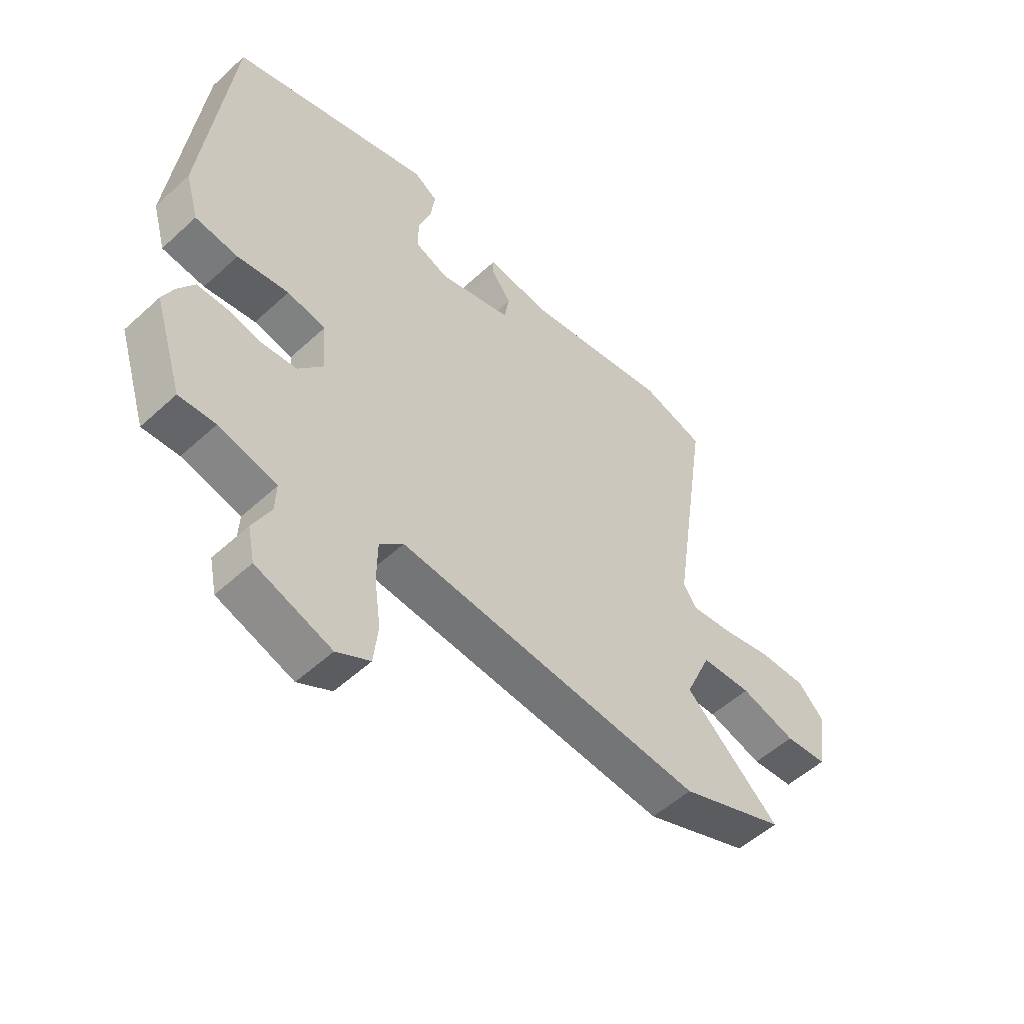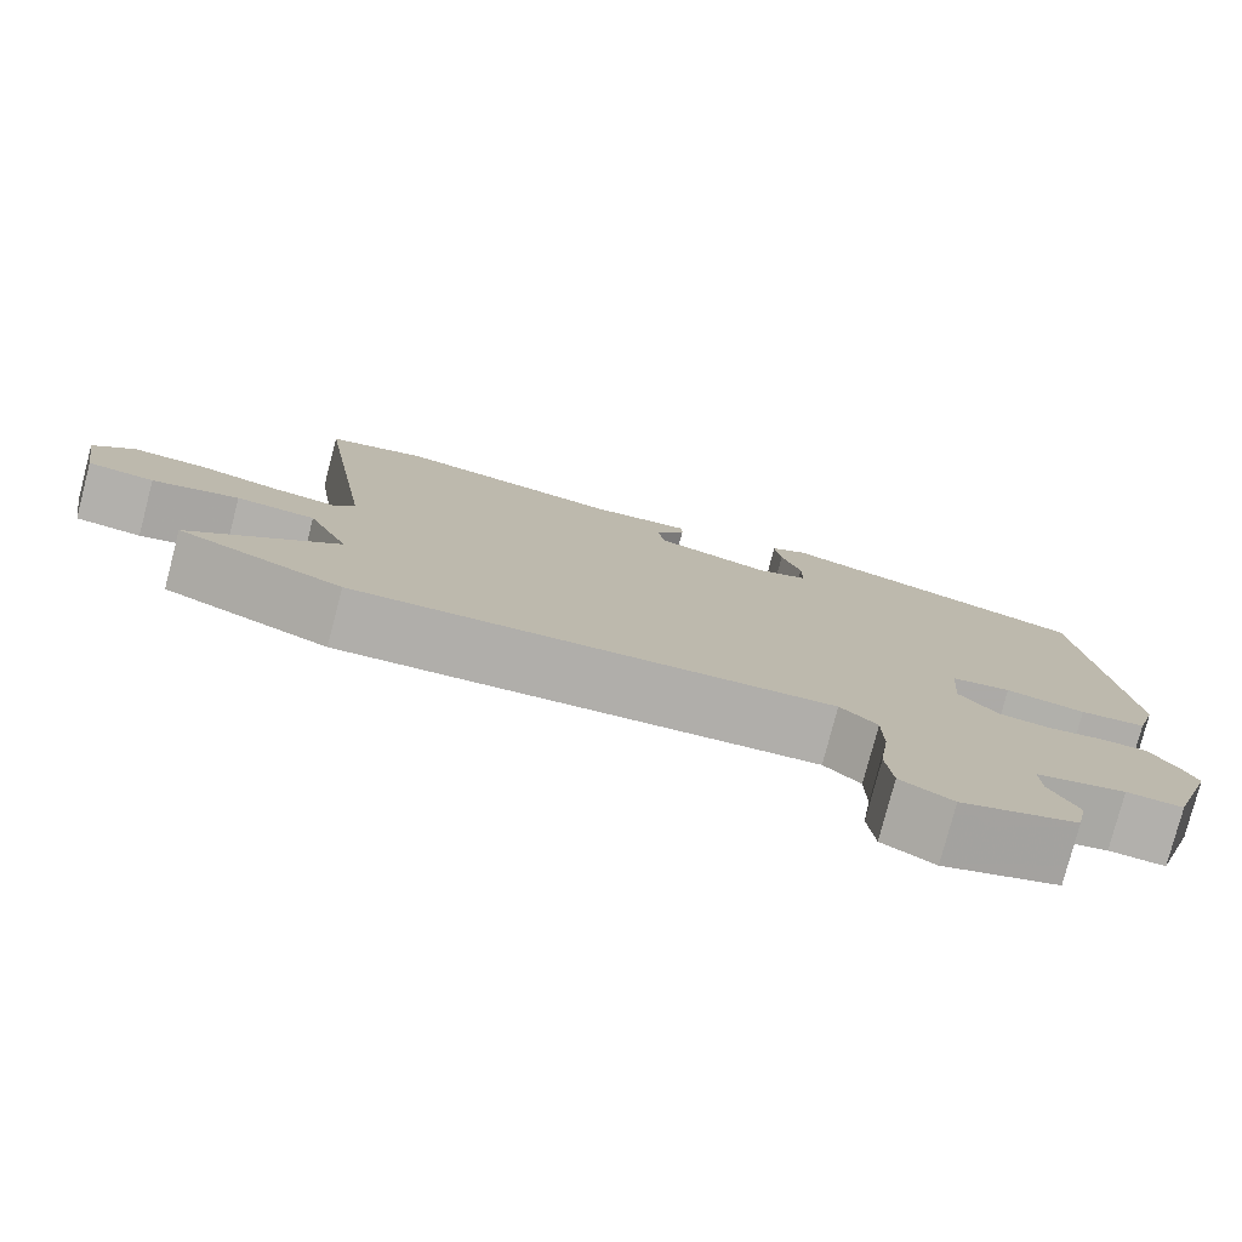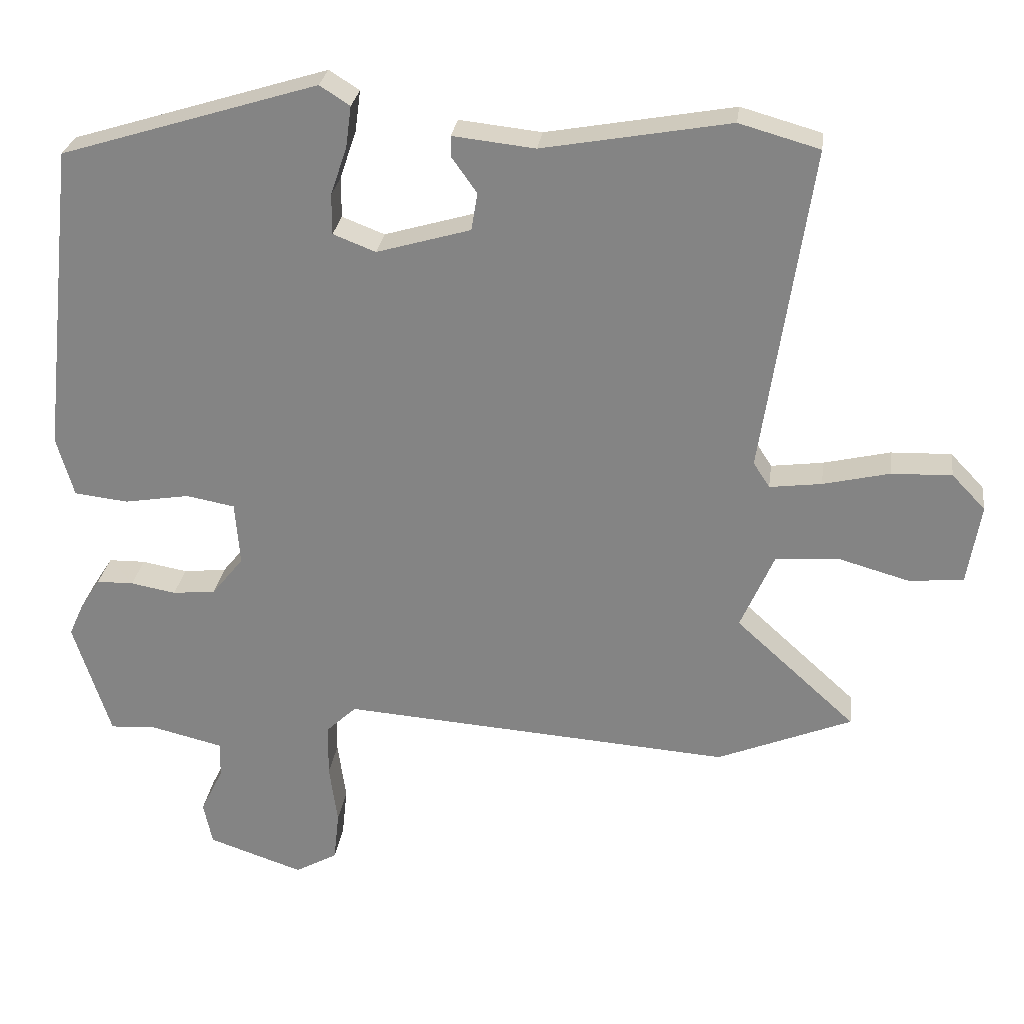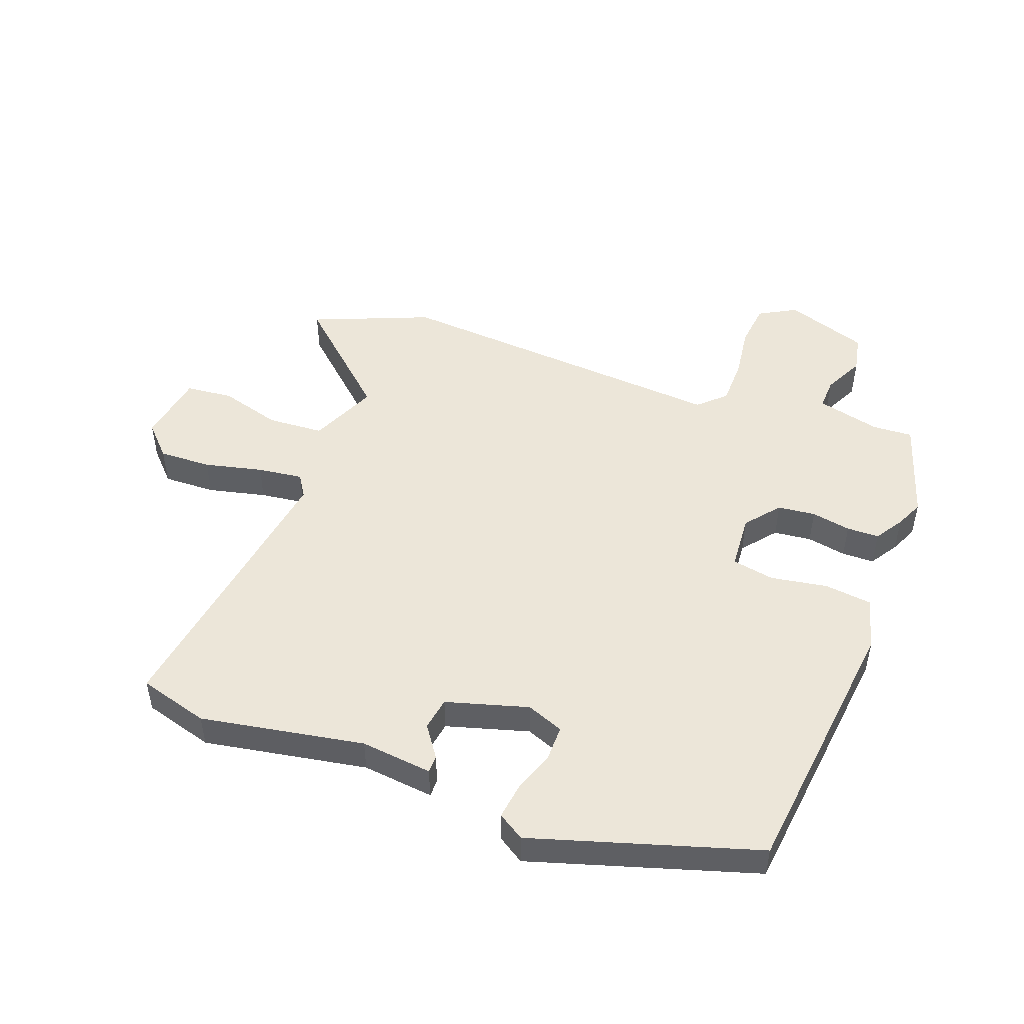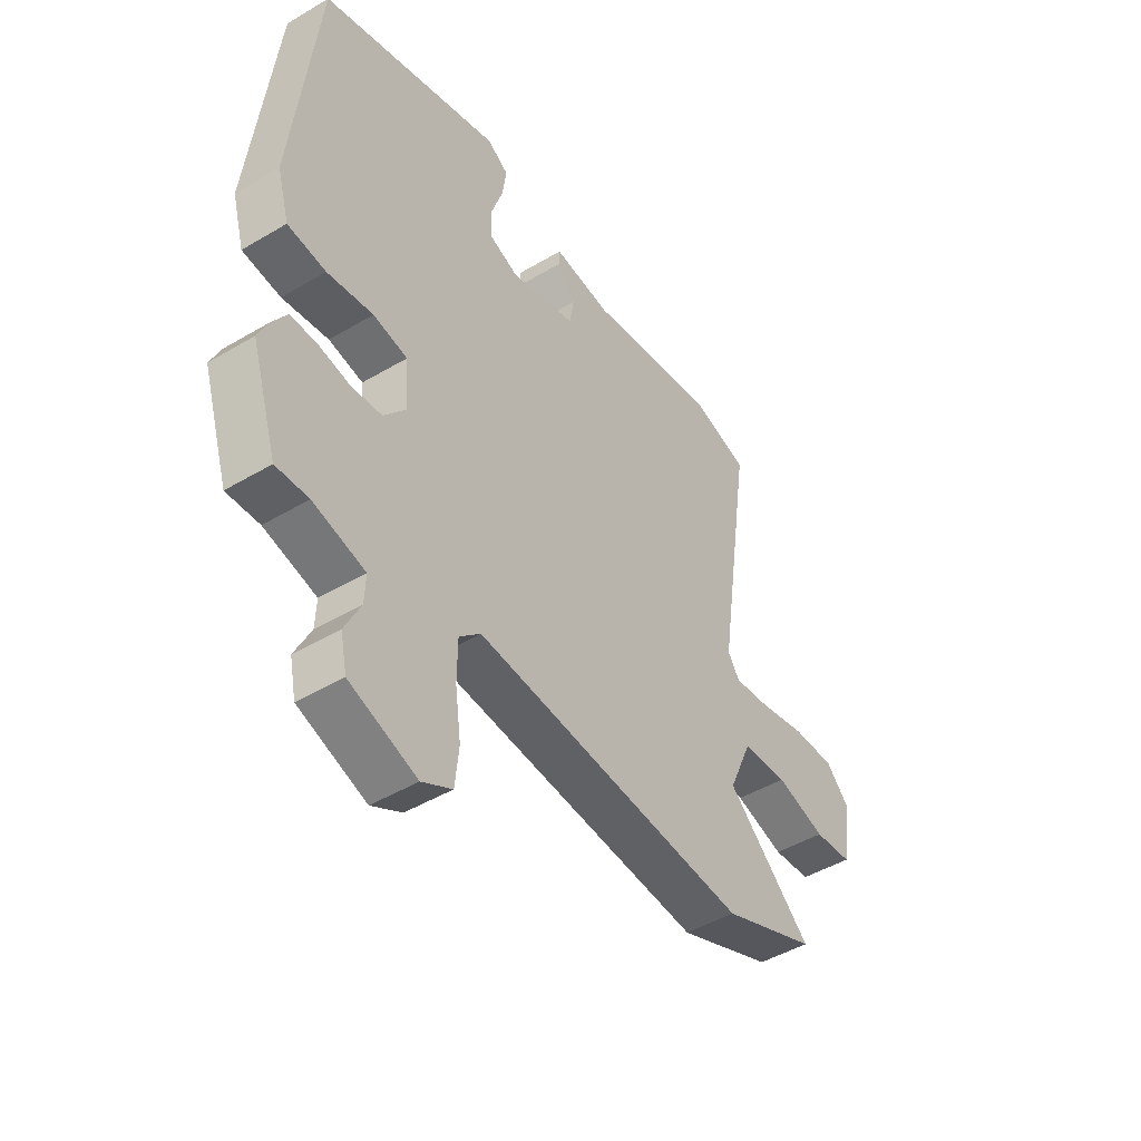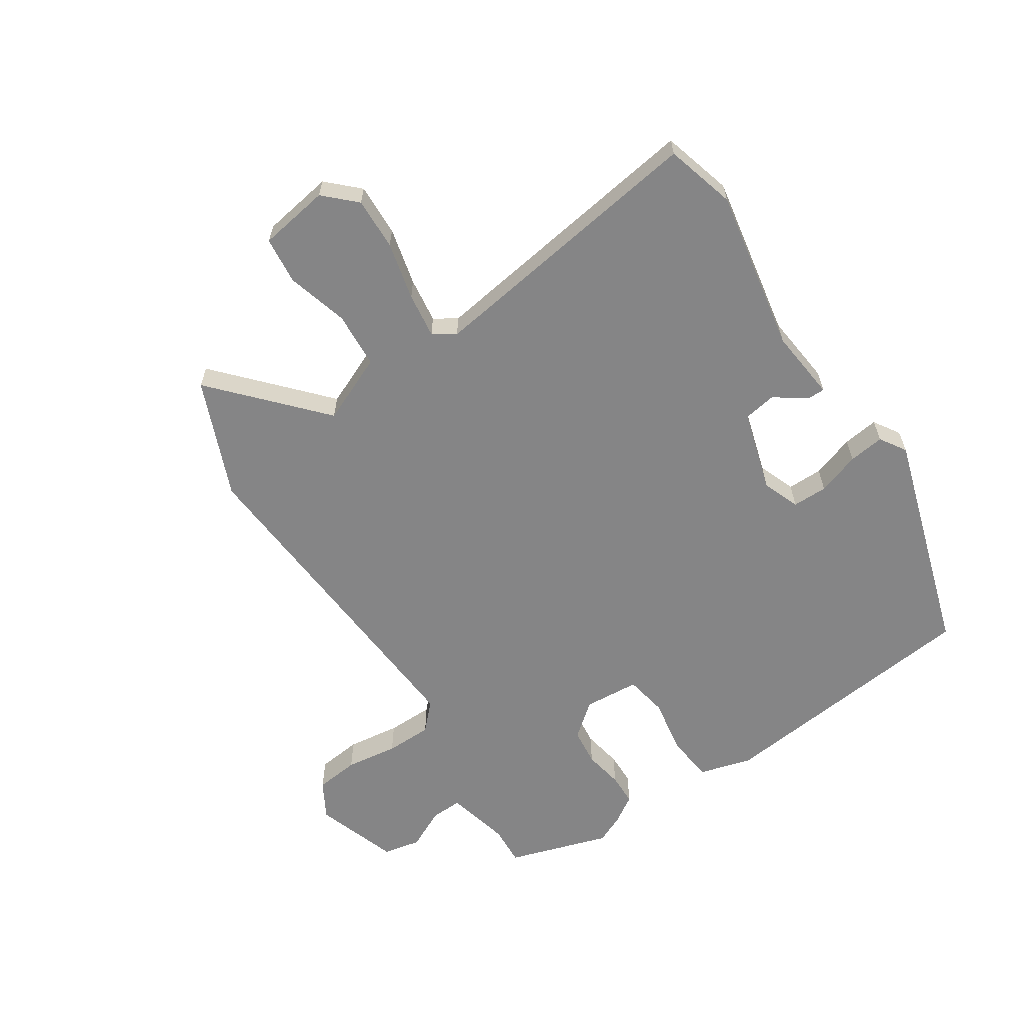
<metadata>
{"format":"obj","ext":"obj","renderer":"f3d","projection":"perspective","resolution":1024,"background":"white","views":[{"elev":-53.9,"azim":134.2,"up":"+Z"},{"elev":-78.5,"azim":-14.7,"up":"+Z"},{"elev":27.5,"azim":-172.5,"up":"+Z"},{"elev":48.9,"azim":20.6,"up":"+Y"},{"elev":-46.7,"azim":124.0,"up":"+Z"},{"elev":-61.9,"azim":-56.7,"up":"+Y"}]}
</metadata>
<code>
v 0.543 0.07 -0.364
v 0.489 0.07 -0.534
v 0.422 0.07 -0.53
v 0.315 0.07 -0.556
v 0.317 0.07 -0.609
v 0.35 0.07 -0.676
v 0.337 0.07 -0.739
v 0.198 0.07 -0.786
v 0.136 0.07 -0.751
v 0.128 0.07 -0.677
v 0.14 0.07 -0.589
v 0.139 0.07 -0.511
v 0.095 0.07 -0.469
v -0.476 0.07 -0.51
v -0.673 0.07 -0.429
v -0.497 0.07 -0.269
v -0.546 0.07 -0.156
v -0.64 0.07 -0.15
v -0.743 0.07 -0.179
v -0.822 0.07 -0.171
v -0.841 0.07 -0.053
v -0.792 0.07 -0.002
v -0.704 0.07 -0.005
v -0.607 0.07 -0.028
v -0.531 0.07 -0.038
v -0.507 0.07 -0.001
v -0.578 0.07 0.478
v -0.461 0.07 0.511
v -0.188 0.07 0.462
v -0.068 0.07 0.475
v -0.068 0.07 0.445
v -0.105 0.07 0.393
v -0.096 0.07 0.338
v 0.041 0.07 0.298
v 0.103 0.07 0.322
v 0.103 0.07 0.381
v 0.079 0.07 0.452
v 0.071 0.07 0.512
v 0.115 0.07 0.54
v 0.49 0.07 0.424
v 0.54 0.07 -0.03
v 0.515 0.07 -0.118
v 0.436 0.07 -0.127
v 0.341 0.07 -0.111
v 0.27 0.07 -0.124
v 0.263 0.07 -0.217
v 0.309 0.07 -0.274
v 0.372 0.07 -0.281
v 0.438 0.07 -0.269
v 0.492 0.07 -0.27
v 0.522 0.07 -0.317
v 0.543 0 -0.364
v 0.489 0 -0.534
v 0.422 0 -0.53
v 0.315 0 -0.556
v 0.317 0 -0.609
v 0.35 0 -0.676
v 0.337 0 -0.739
v 0.198 0 -0.786
v 0.136 0 -0.751
v 0.128 0 -0.677
v 0.14 0 -0.589
v 0.139 0 -0.511
v 0.095 0 -0.469
v -0.476 0 -0.51
v -0.673 0 -0.429
v -0.497 0 -0.269
v -0.546 0 -0.156
v -0.64 0 -0.15
v -0.743 0 -0.179
v -0.822 0 -0.171
v -0.841 0 -0.053
v -0.792 0 -0.002
v -0.704 0 -0.005
v -0.607 0 -0.028
v -0.531 0 -0.038
v -0.507 0 -0.001
v -0.578 0 0.478
v -0.461 0 0.511
v -0.188 0 0.462
v -0.068 0 0.475
v -0.068 0 0.445
v -0.105 0 0.393
v -0.096 0 0.338
v 0.041 0 0.298
v 0.103 0 0.322
v 0.103 0 0.381
v 0.079 0 0.452
v 0.071 0 0.512
v 0.115 0 0.54
v 0.49 0 0.424
v 0.54 0 -0.03
v 0.515 0 -0.118
v 0.436 0 -0.127
v 0.341 0 -0.111
v 0.27 0 -0.124
v 0.263 0 -0.217
v 0.309 0 -0.274
v 0.372 0 -0.281
v 0.438 0 -0.269
v 0.492 0 -0.27
v 0.522 0 -0.317
f 1 2 3
f 51 1 3
f 50 51 3
f 49 50 3
f 48 49 3
f 47 48 3 4
f 46 47 4
f 42 43 44
f 41 42 44
f 40 41 44
f 39 40 44
f 38 39 44
f 37 38 44
f 36 37 44
f 35 36 44 45
f 34 35 45 46
f 29 30 31 32
f 29 32 33
f 28 29 33
f 27 28 33
f 26 27 33
f 46 4 5
f 34 46 5
f 33 34 5
f 26 33 5
f 25 26 5
f 22 23 24
f 21 22 24
f 20 21 24
f 19 20 24
f 18 19 24
f 13 14 15 16
f 13 16 17
f 9 10 11
f 8 9 11
f 7 8 11
f 6 7 11
f 5 6 11
f 5 11 12
f 17 18 24 25
f 13 17 25
f 13 25 5
f 5 12 13
f 54 53 52
f 54 52 102
f 54 102 101
f 54 101 100
f 54 100 99
f 55 54 99 98
f 55 98 97
f 95 94 93
f 95 93 92
f 95 92 91
f 95 91 90
f 95 90 89
f 95 89 88
f 95 88 87
f 96 95 87 86
f 97 96 86 85
f 83 82 81 80
f 84 83 80
f 84 80 79
f 84 79 78
f 84 78 77
f 56 55 97
f 56 97 85
f 56 85 84
f 56 84 77
f 56 77 76
f 75 74 73
f 75 73 72
f 75 72 71
f 75 71 70
f 75 70 69
f 67 66 65 64
f 68 67 64
f 62 61 60
f 62 60 59
f 62 59 58
f 62 58 57
f 62 57 56
f 63 62 56
f 76 75 69 68
f 76 68 64
f 56 76 64
f 64 63 56
f 1 52 53 2
f 2 53 54 3
f 3 54 55 4
f 4 55 56 5
f 5 56 57 6
f 6 57 58 7
f 7 58 59 8
f 8 59 60 9
f 9 60 61 10
f 10 61 62 11
f 11 62 63 12
f 12 63 64 13
f 13 64 65 14
f 14 65 66 15
f 15 66 67 16
f 16 67 68 17
f 17 68 69 18
f 18 69 70 19
f 19 70 71 20
f 20 71 72 21
f 21 72 73 22
f 22 73 74 23
f 23 74 75 24
f 24 75 76 25
f 25 76 77 26
f 26 77 78 27
f 27 78 79 28
f 28 79 80 29
f 29 80 81 30
f 30 81 82 31
f 31 82 83 32
f 32 83 84 33
f 33 84 85 34
f 34 85 86 35
f 35 86 87 36
f 36 87 88 37
f 37 88 89 38
f 38 89 90 39
f 39 90 91 40
f 40 91 92 41
f 41 92 93 42
f 42 93 94 43
f 43 94 95 44
f 44 95 96 45
f 45 96 97 46
f 46 97 98 47
f 47 98 99 48
f 48 99 100 49
f 49 100 101 50
f 50 101 102 51
f 51 102 52 1

</code>
